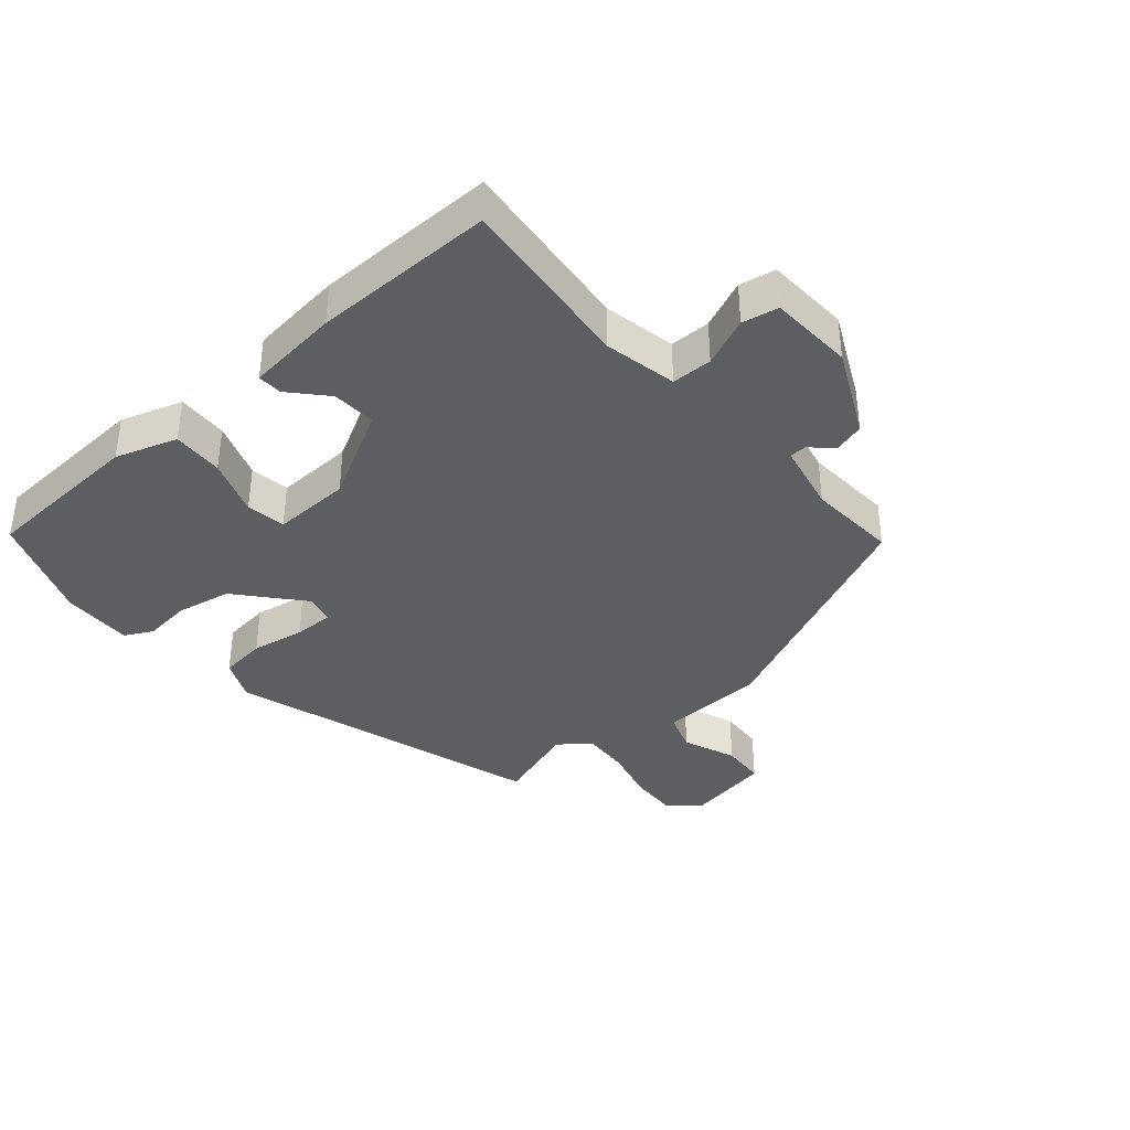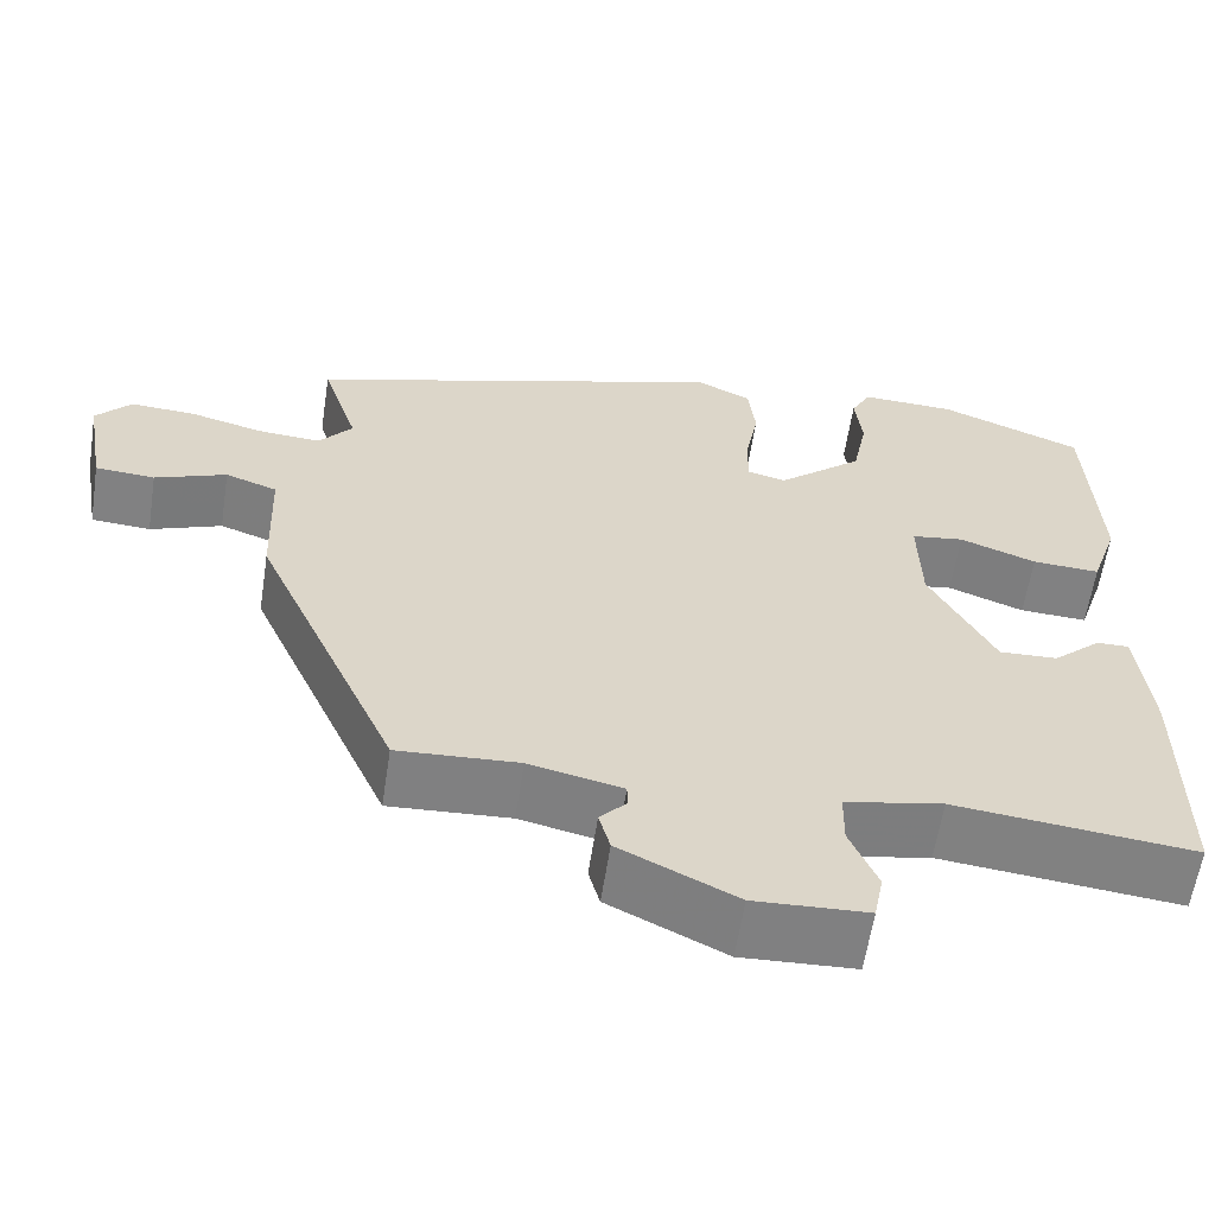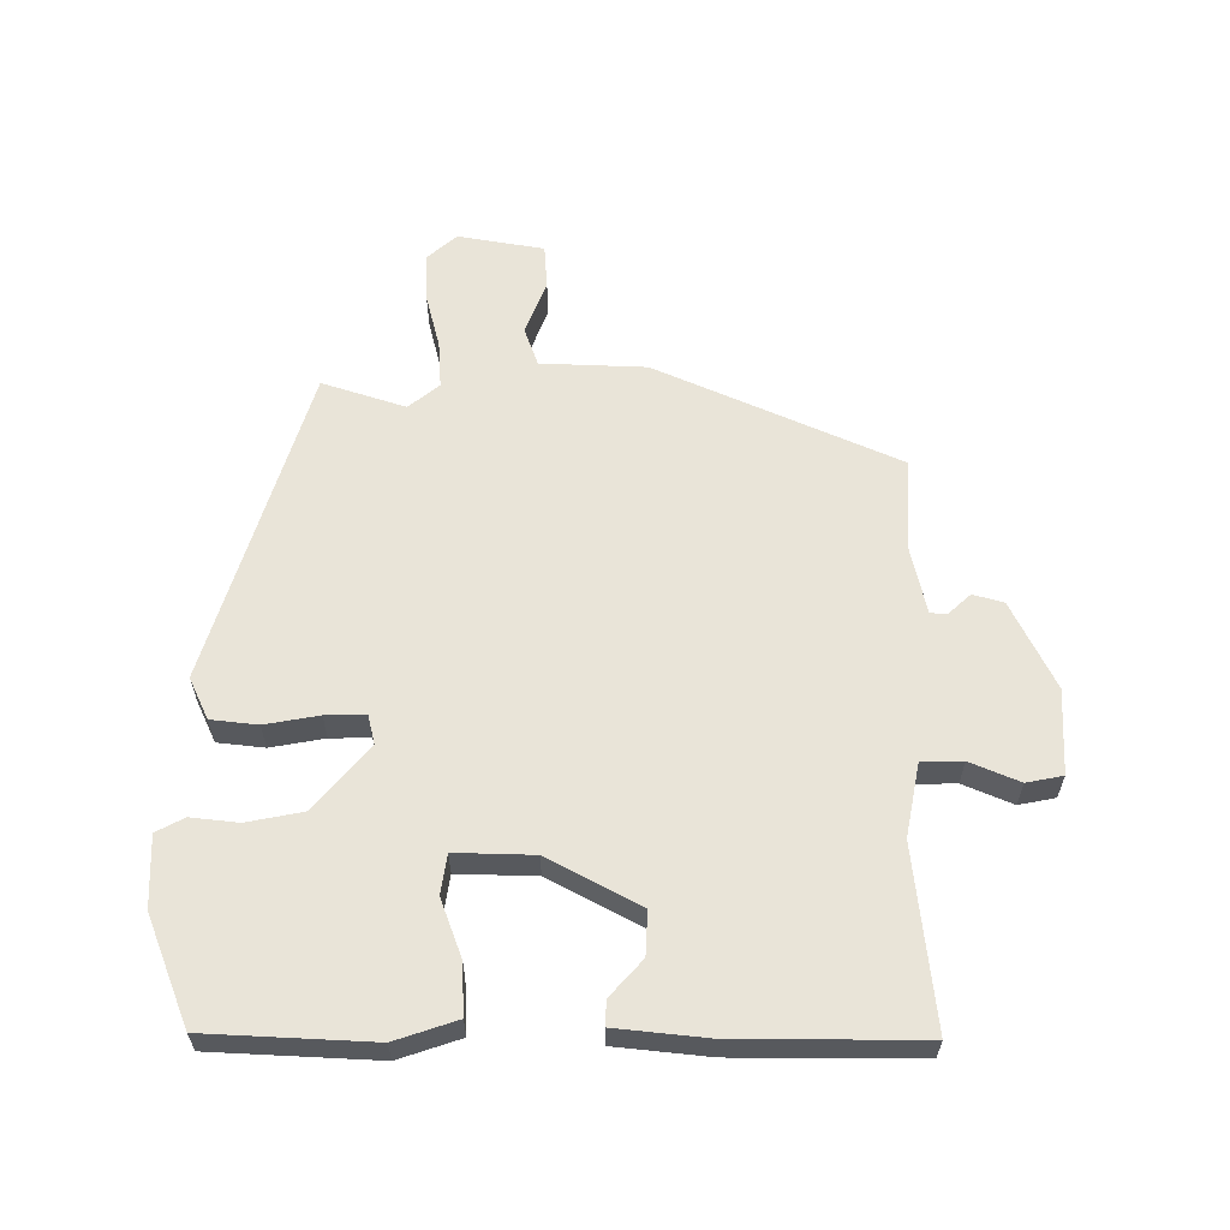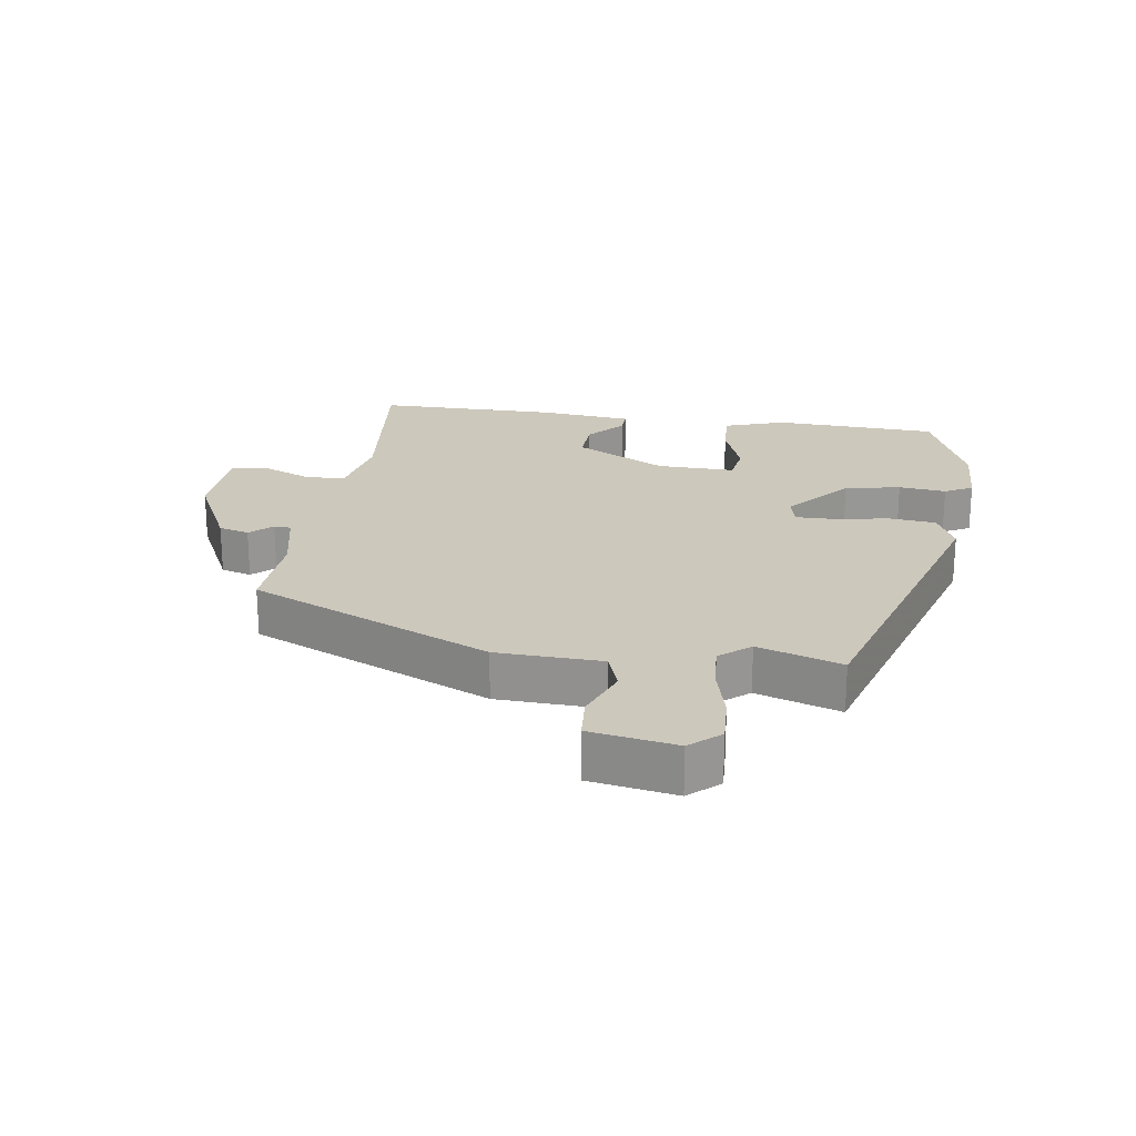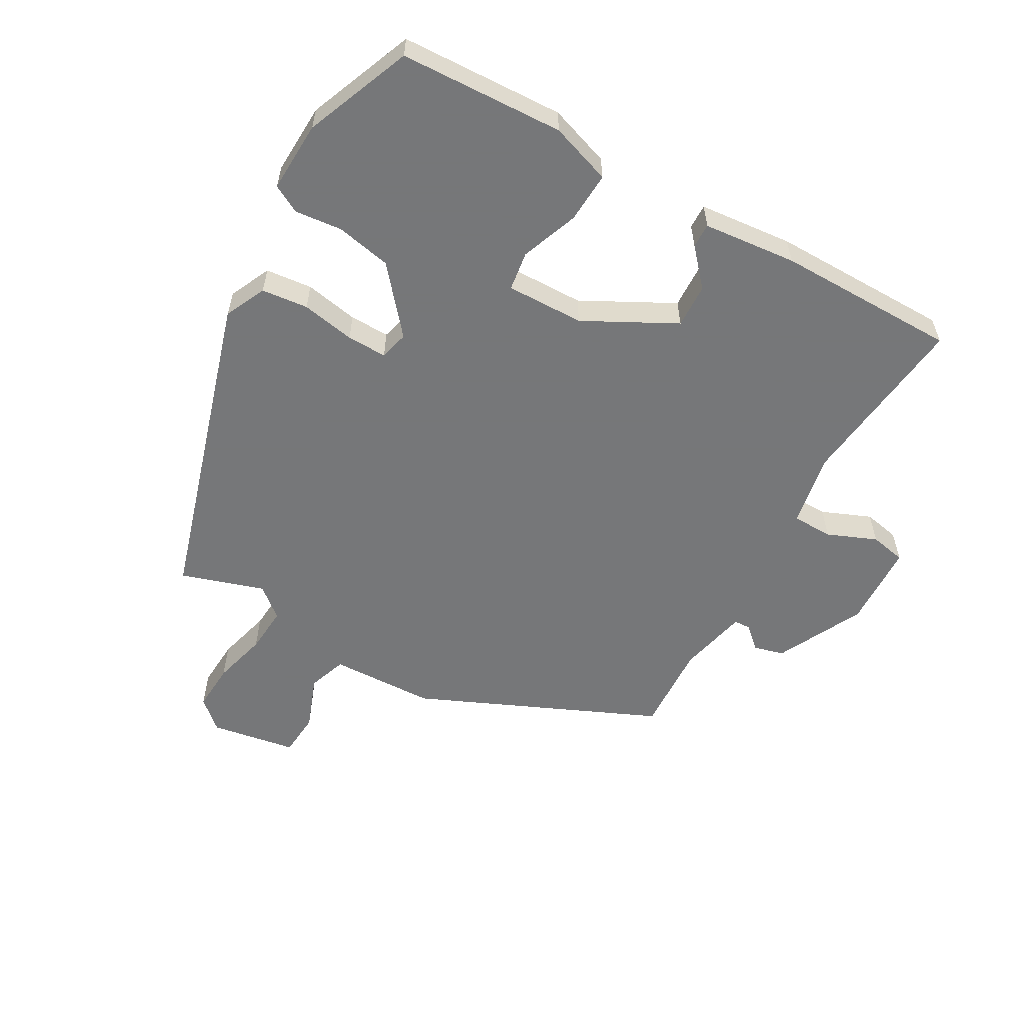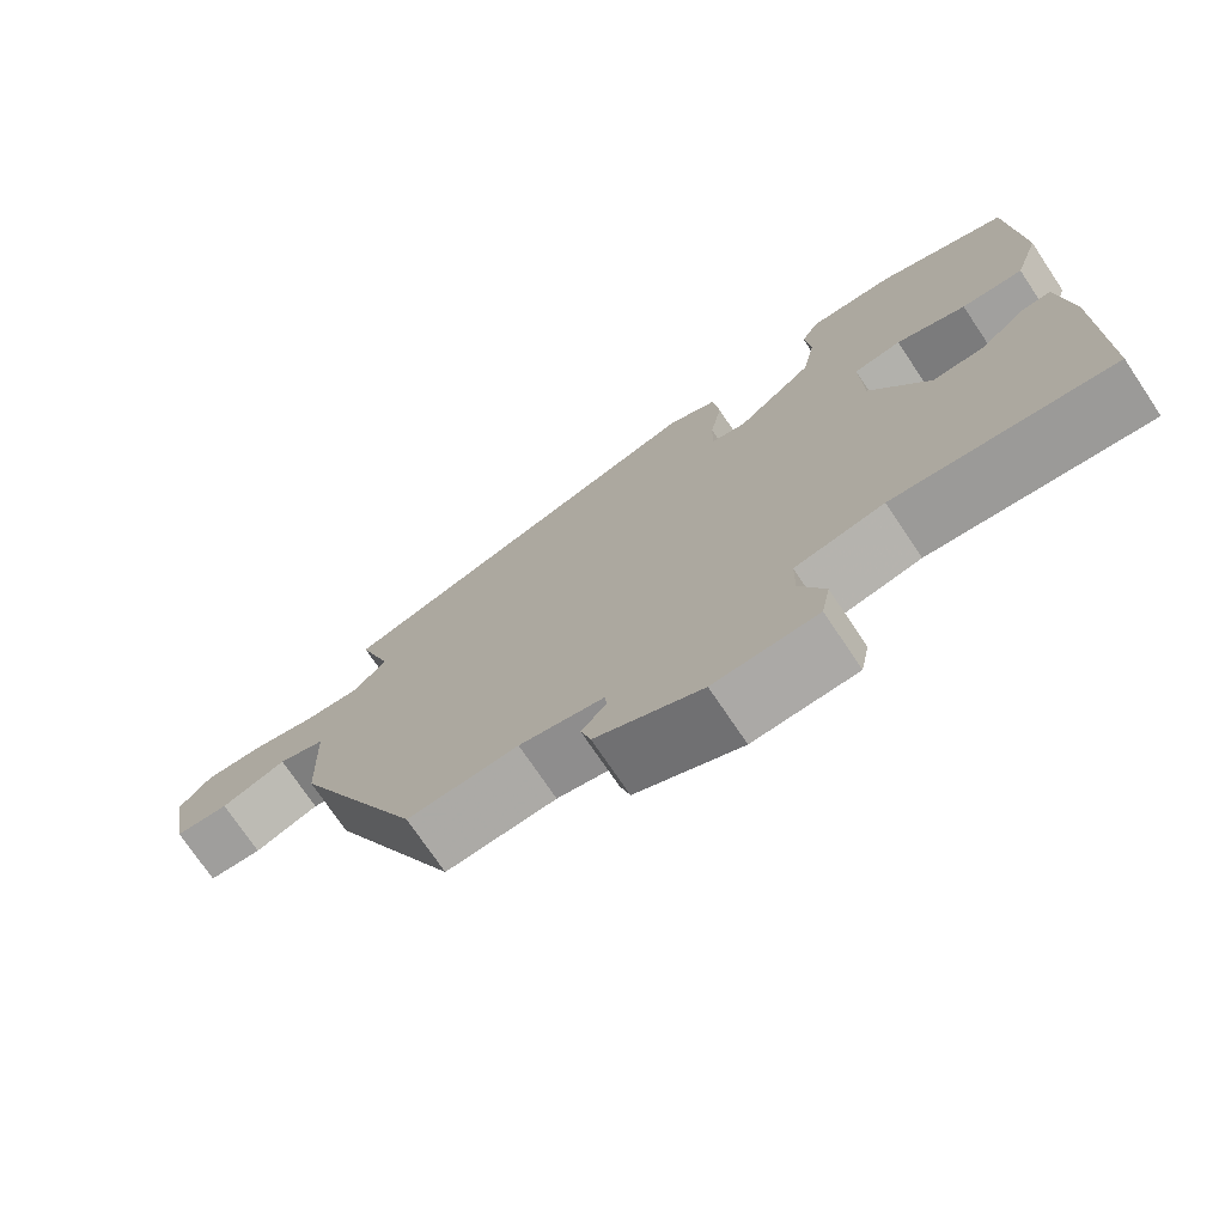
<metadata>
{"format":"obj","ext":"obj","renderer":"f3d","projection":"perspective","resolution":1024,"background":"white","views":[{"elev":-37.7,"azim":131.1,"up":"+Y"},{"elev":-60.3,"azim":-8.7,"up":"+Z"},{"elev":60.6,"azim":90.2,"up":"+Y"},{"elev":22.2,"azim":-81.5,"up":"+Y"},{"elev":-57.1,"azim":60.3,"up":"+Y"},{"elev":-73.8,"azim":33.9,"up":"+Z"}]}
</metadata>
<code>
v 0.497 0.07 -0.487
v 0.22 0.07 -0.457
v 0.107 0.07 -0.479
v 0.106 0.07 -0.542
v 0.138 0.07 -0.618
v 0.127 0.07 -0.674
v -0.004 0.07 -0.68
v -0.139 0.07 -0.614
v -0.152 0.07 -0.567
v -0.121 0.07 -0.533
v -0.122 0.07 -0.507
v -0.23 0.07 -0.483
v -0.37 0.07 -0.491
v -0.536 0.07 -0.119
v -0.542 0.07 0.044
v -0.602 0.07 0.065
v -0.685 0.07 0.033
v -0.754 0.07 0.038
v -0.777 0.07 0.171
v -0.736 0.07 0.217
v -0.661 0.07 0.213
v -0.576 0.07 0.191
v -0.503 0.07 0.186
v -0.464 0.07 0.233
v -0.506 0.07 0.362
v -0.017 0.07 0.51
v 0.047 0.07 0.48
v 0.055 0.07 0.408
v 0.04 0.07 0.325
v 0.039 0.07 0.263
v 0.084 0.07 0.252
v 0.183 0.07 0.336
v 0.2 0.07 0.422
v 0.192 0.07 0.495
v 0.215 0.07 0.538
v 0.325 0.07 0.534
v 0.491 0.07 0.468
v 0.503 0.07 0.214
v 0.471 0.07 0.119
v 0.392 0.07 0.123
v 0.303 0.07 0.156
v 0.242 0.07 0.147
v 0.245 0.07 0.026
v 0.32 0.07 -0.115
v 0.388 0.07 -0.112
v 0.444 0.07 -0.062
v 0.482 0.07 -0.061
v 0.497 0.07 -0.206
v 0.497 0 -0.487
v 0.22 0 -0.457
v 0.107 0 -0.479
v 0.106 0 -0.542
v 0.138 0 -0.618
v 0.127 0 -0.674
v -0.004 0 -0.68
v -0.139 0 -0.614
v -0.152 0 -0.567
v -0.121 0 -0.533
v -0.122 0 -0.507
v -0.23 0 -0.483
v -0.37 0 -0.491
v -0.536 0 -0.119
v -0.542 0 0.044
v -0.602 0 0.065
v -0.685 0 0.033
v -0.754 0 0.038
v -0.777 0 0.171
v -0.736 0 0.217
v -0.661 0 0.213
v -0.576 0 0.191
v -0.503 0 0.186
v -0.464 0 0.233
v -0.506 0 0.362
v -0.017 0 0.51
v 0.047 0 0.48
v 0.055 0 0.408
v 0.04 0 0.325
v 0.039 0 0.263
v 0.084 0 0.252
v 0.183 0 0.336
v 0.2 0 0.422
v 0.192 0 0.495
v 0.215 0 0.538
v 0.325 0 0.534
v 0.491 0 0.468
v 0.503 0 0.214
v 0.471 0 0.119
v 0.392 0 0.123
v 0.303 0 0.156
v 0.242 0 0.147
v 0.245 0 0.026
v 0.32 0 -0.115
v 0.388 0 -0.112
v 0.444 0 -0.062
v 0.482 0 -0.061
v 0.497 0 -0.206
f 48 1 2
f 47 48 2
f 46 47 2
f 45 46 2
f 44 45 2 3
f 43 44 3
f 42 43 3
f 39 40 41
f 38 39 41
f 37 38 41
f 36 37 41
f 35 36 41
f 34 35 41
f 33 34 41
f 32 33 41 42
f 31 32 42 3
f 27 28 29
f 26 27 29
f 25 26 29
f 24 25 29
f 23 24 29 30
f 20 21 22
f 19 20 22
f 18 19 22
f 17 18 22
f 16 17 22
f 15 16 22 23
f 23 30 31
f 15 23 31
f 14 15 31
f 13 14 31
f 12 13 31
f 8 9 10
f 7 8 10
f 6 7 10
f 5 6 10
f 4 5 10
f 4 10 11
f 11 12 31
f 4 11 31
f 3 4 31
f 50 49 96
f 50 96 95
f 50 95 94
f 50 94 93
f 51 50 93 92
f 51 92 91
f 51 91 90
f 89 88 87
f 89 87 86
f 89 86 85
f 89 85 84
f 89 84 83
f 89 83 82
f 89 82 81
f 90 89 81 80
f 51 90 80 79
f 77 76 75
f 77 75 74
f 77 74 73
f 77 73 72
f 78 77 72 71
f 70 69 68
f 70 68 67
f 70 67 66
f 70 66 65
f 70 65 64
f 71 70 64 63
f 79 78 71
f 79 71 63
f 79 63 62
f 79 62 61
f 79 61 60
f 58 57 56
f 58 56 55
f 58 55 54
f 58 54 53
f 58 53 52
f 59 58 52
f 79 60 59
f 79 59 52
f 79 52 51
f 1 49 50 2
f 2 50 51 3
f 3 51 52 4
f 4 52 53 5
f 5 53 54 6
f 6 54 55 7
f 7 55 56 8
f 8 56 57 9
f 9 57 58 10
f 10 58 59 11
f 11 59 60 12
f 12 60 61 13
f 13 61 62 14
f 14 62 63 15
f 15 63 64 16
f 16 64 65 17
f 17 65 66 18
f 18 66 67 19
f 19 67 68 20
f 20 68 69 21
f 21 69 70 22
f 22 70 71 23
f 23 71 72 24
f 24 72 73 25
f 25 73 74 26
f 26 74 75 27
f 27 75 76 28
f 28 76 77 29
f 29 77 78 30
f 30 78 79 31
f 31 79 80 32
f 32 80 81 33
f 33 81 82 34
f 34 82 83 35
f 35 83 84 36
f 36 84 85 37
f 37 85 86 38
f 38 86 87 39
f 39 87 88 40
f 40 88 89 41
f 41 89 90 42
f 42 90 91 43
f 43 91 92 44
f 44 92 93 45
f 45 93 94 46
f 46 94 95 47
f 47 95 96 48
f 48 96 49 1

</code>
